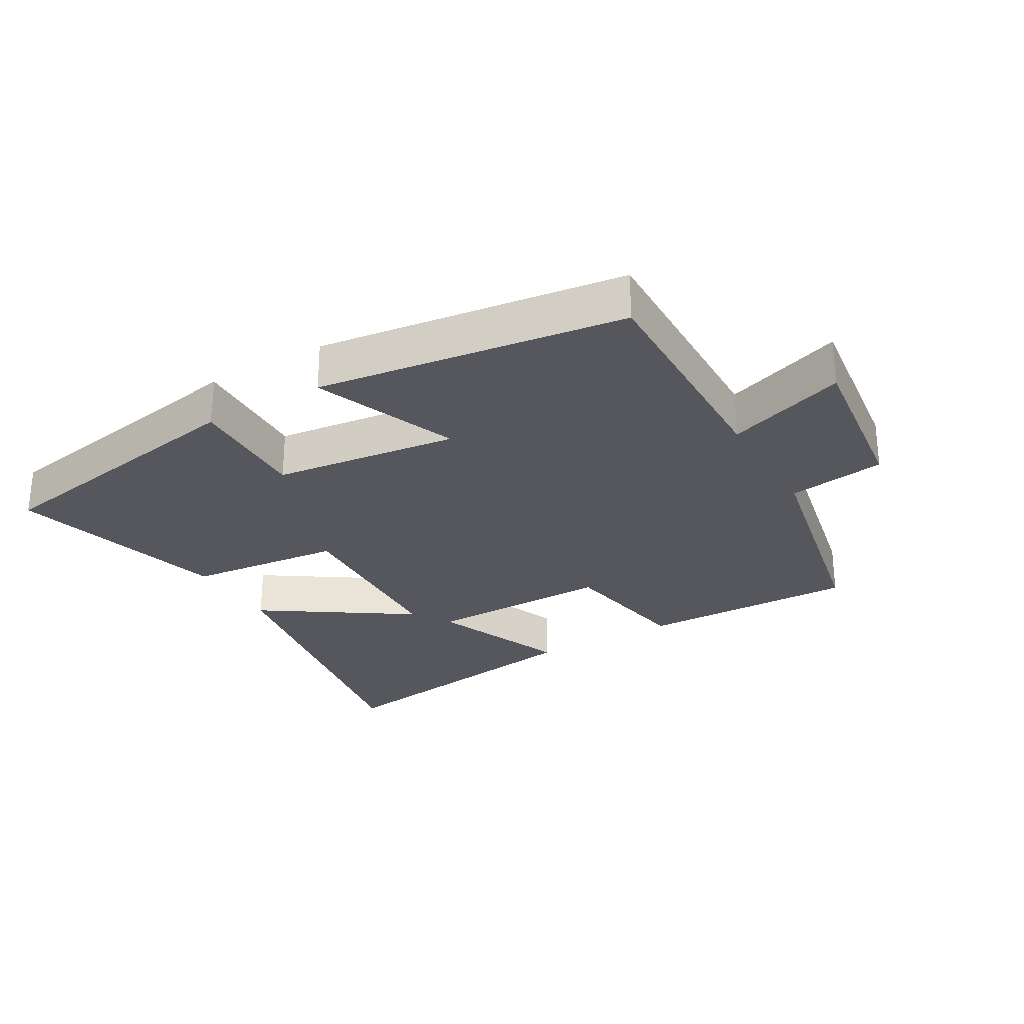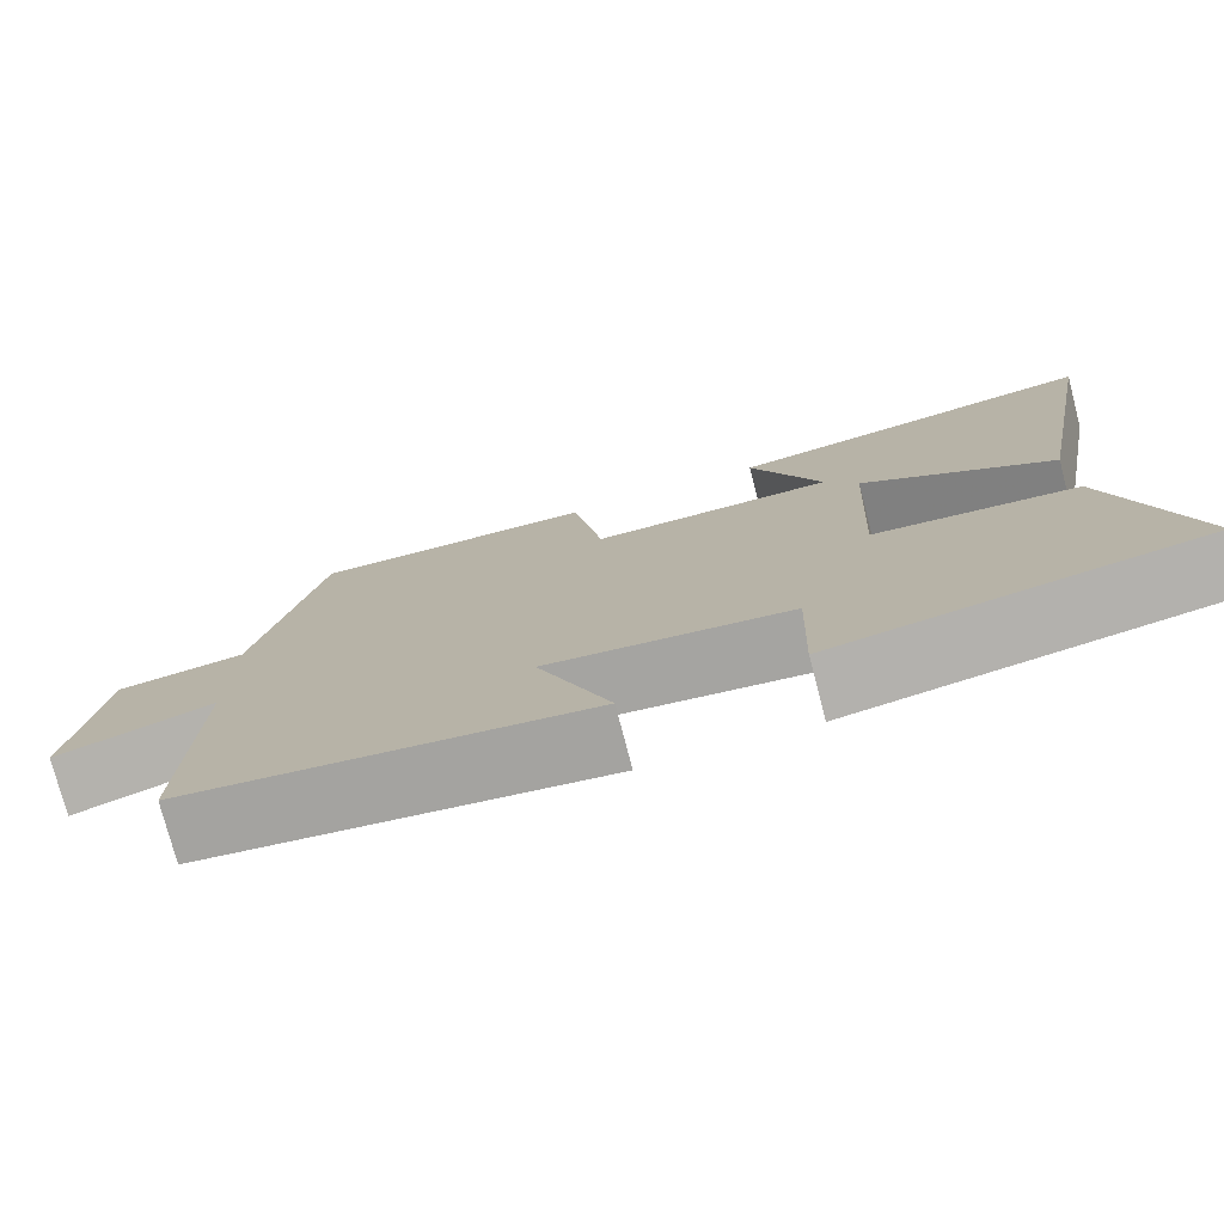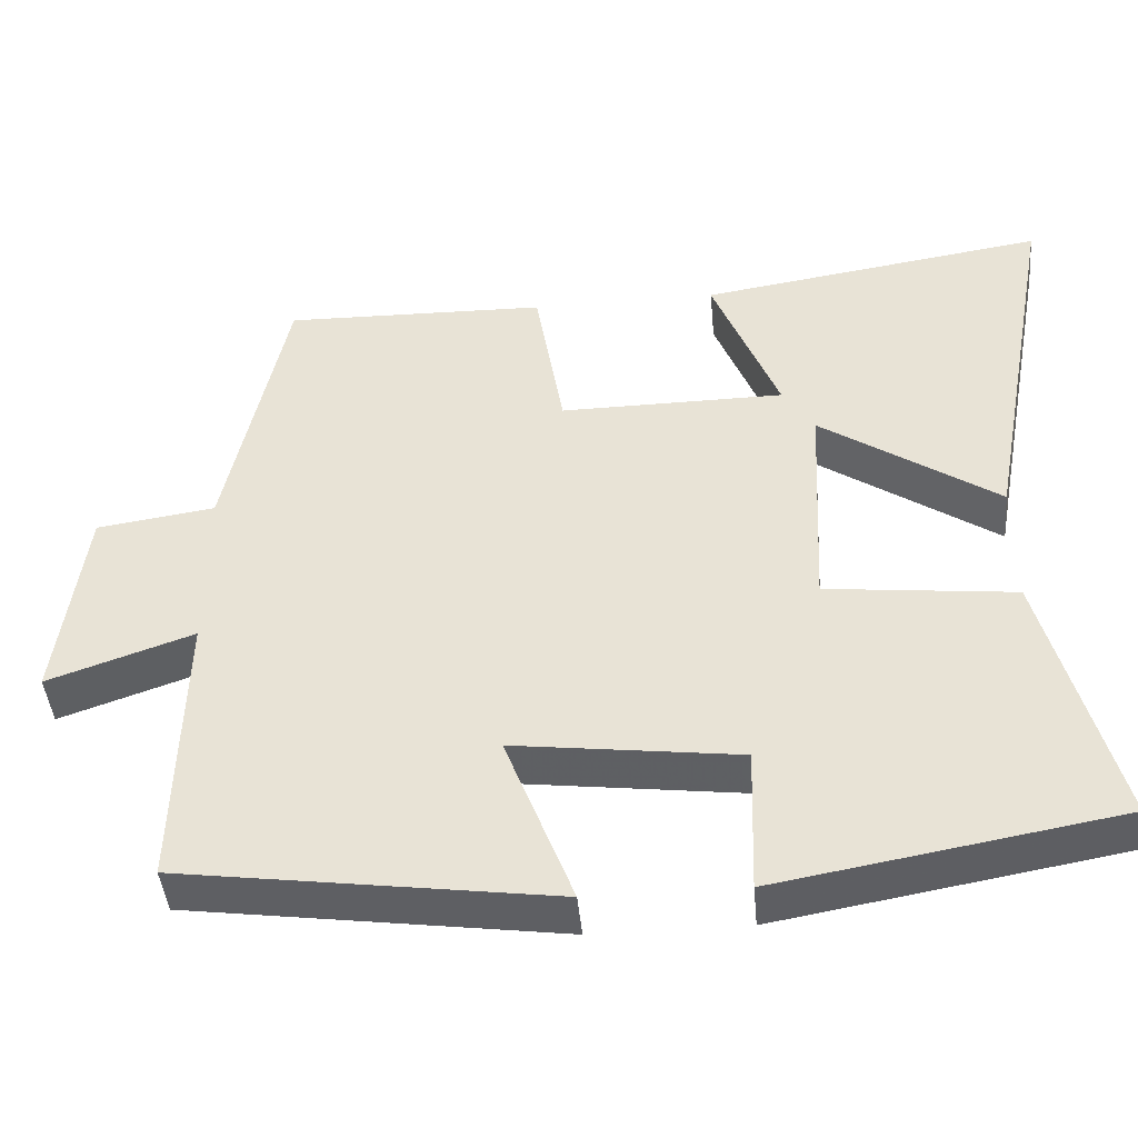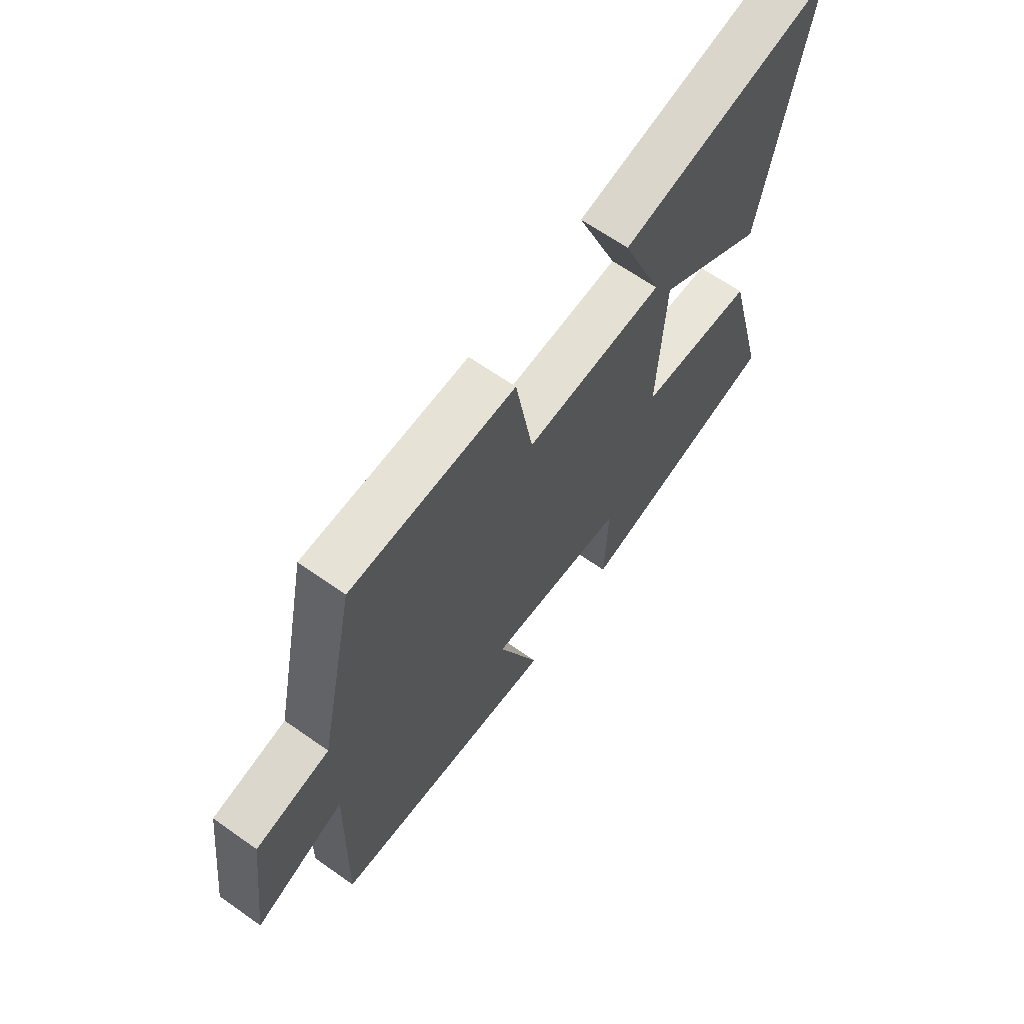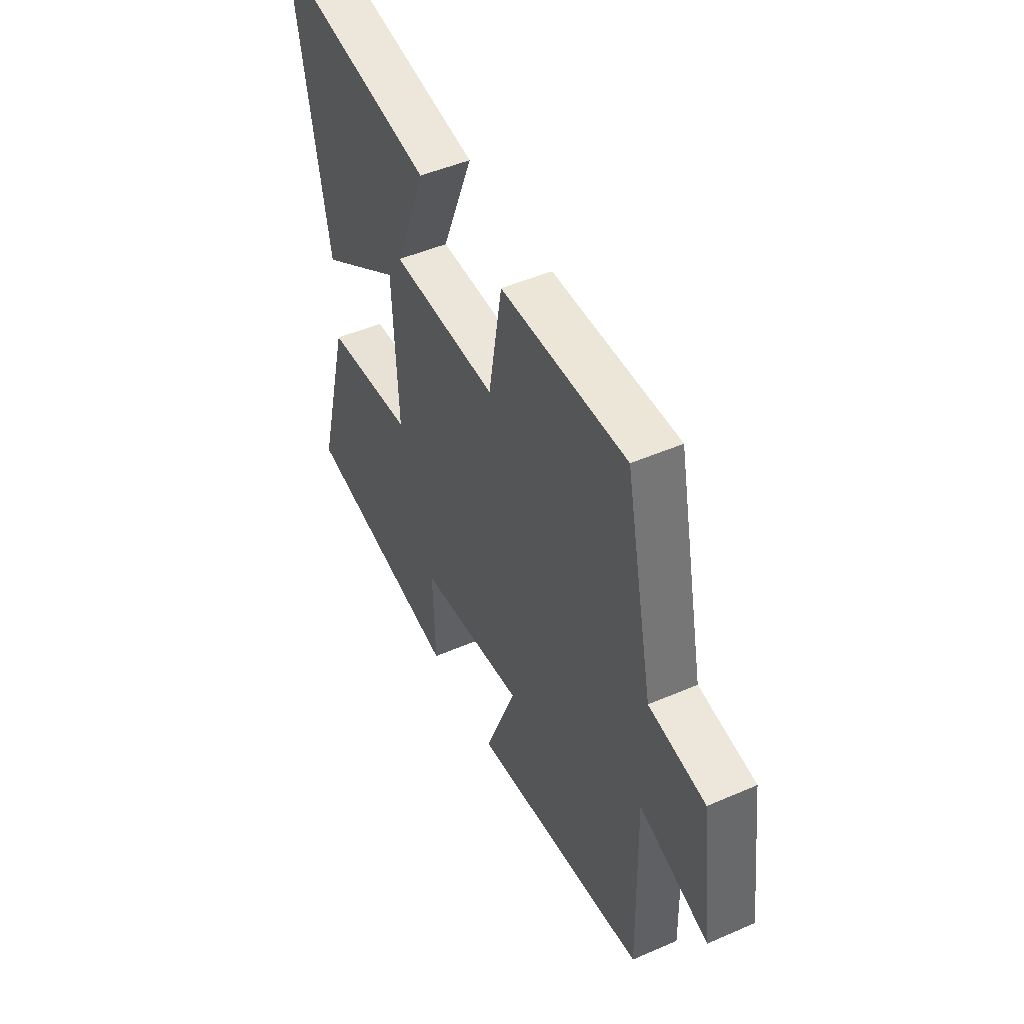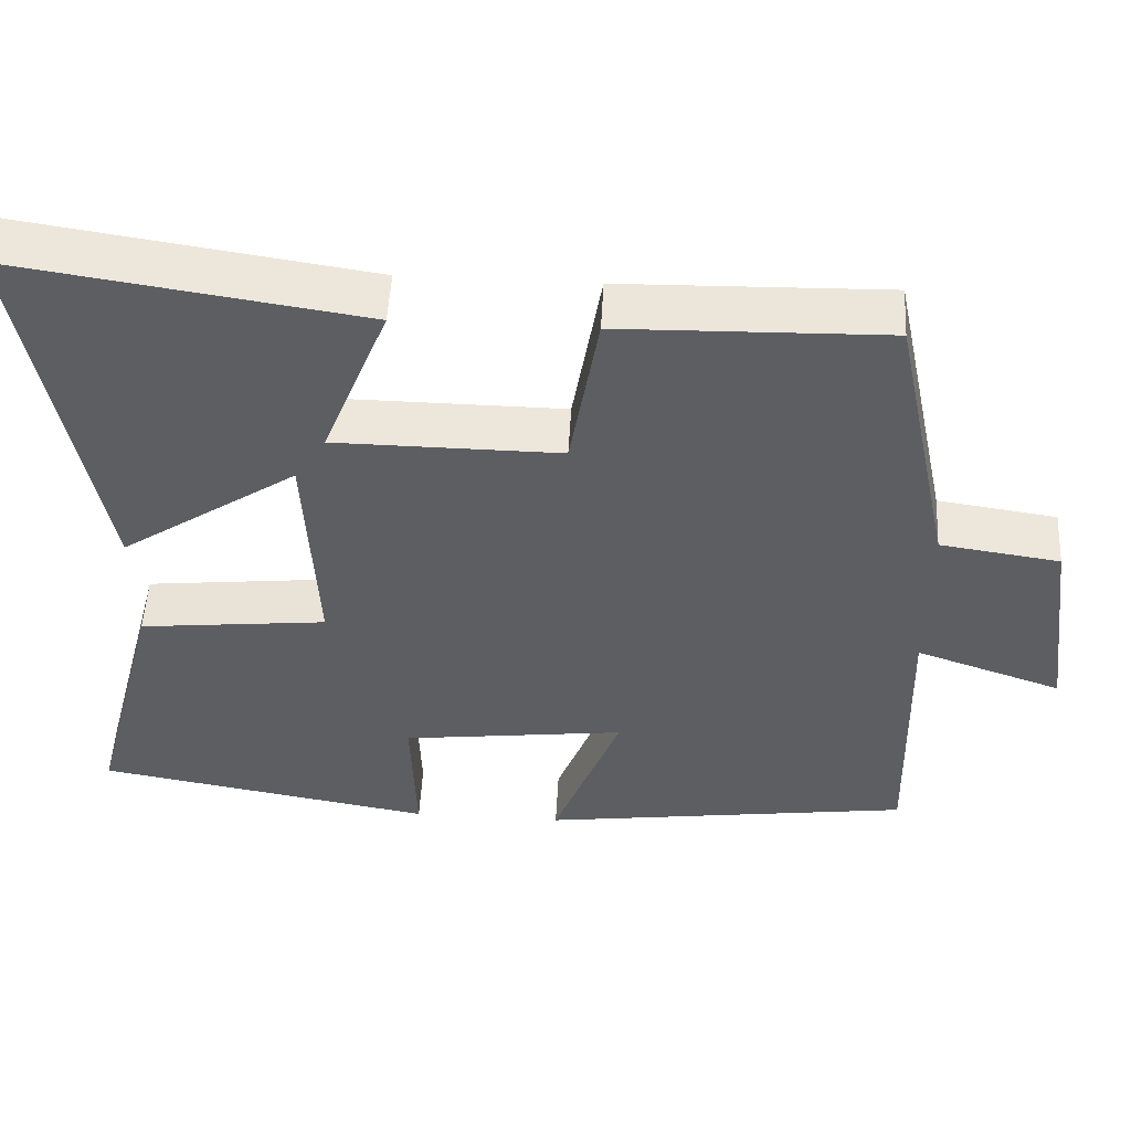
<metadata>
{"format":"obj","ext":"obj","renderer":"f3d","projection":"perspective","resolution":1024,"background":"white","views":[{"elev":-27.6,"azim":-149.6,"up":"+Y"},{"elev":-76.5,"azim":14.6,"up":"+Z"},{"elev":-43.9,"azim":5.2,"up":"+Z"},{"elev":64.8,"azim":-54.6,"up":"+Z"},{"elev":47.9,"azim":-116.0,"up":"+Z"},{"elev":51.4,"azim":-176.9,"up":"+Z"}]}
</metadata>
<code>
v 0.591 0.07 0.567
v 0.5 0.07 0.076
v 0.274 0.07 0.228
v 0.26 0.07 -0.06
v 0.5 0.07 -0.086
v 0.59 0.07 -0.425
v 0.159 0.07 -0.5
v 0.165 0.07 -0.313
v -0.121 0.07 -0.277
v -0.035 0.07 -0.5
v -0.509 0.07 -0.434
v -0.5 0.07 -0.07
v -0.685 0.07 -0.134
v -0.651 0.07 0.126
v -0.5 0.07 0.148
v -0.424 0.07 0.508
v -0.088 0.07 0.5
v -0.052 0.07 0.288
v 0.234 0.07 0.29
v 0.15 0.07 0.5
v 0.591 0 0.567
v 0.5 0 0.076
v 0.274 0 0.228
v 0.26 0 -0.06
v 0.5 0 -0.086
v 0.59 0 -0.425
v 0.159 0 -0.5
v 0.165 0 -0.313
v -0.121 0 -0.277
v -0.035 0 -0.5
v -0.509 0 -0.434
v -0.5 0 -0.07
v -0.685 0 -0.134
v -0.651 0 0.126
v -0.5 0 0.148
v -0.424 0 0.508
v -0.088 0 0.5
v -0.052 0 0.288
v 0.234 0 0.29
v 0.15 0 0.5
f 1 2 3
f 20 1 3
f 19 20 3
f 18 19 3 4
f 15 16 17 18
f 15 18 4
f 12 13 14 15
f 12 15 4
f 9 10 11 12
f 12 4 5
f 9 12 5
f 8 9 5
f 5 6 7 8
f 23 22 21
f 23 21 40
f 23 40 39
f 24 23 39 38
f 38 37 36 35
f 24 38 35
f 35 34 33 32
f 24 35 32
f 32 31 30 29
f 25 24 32
f 25 32 29
f 25 29 28
f 28 27 26 25
f 1 21 22 2
f 2 22 23 3
f 3 23 24 4
f 4 24 25 5
f 5 25 26 6
f 6 26 27 7
f 7 27 28 8
f 8 28 29 9
f 9 29 30 10
f 10 30 31 11
f 11 31 32 12
f 12 32 33 13
f 13 33 34 14
f 14 34 35 15
f 15 35 36 16
f 16 36 37 17
f 17 37 38 18
f 18 38 39 19
f 19 39 40 20
f 20 40 21 1

</code>
